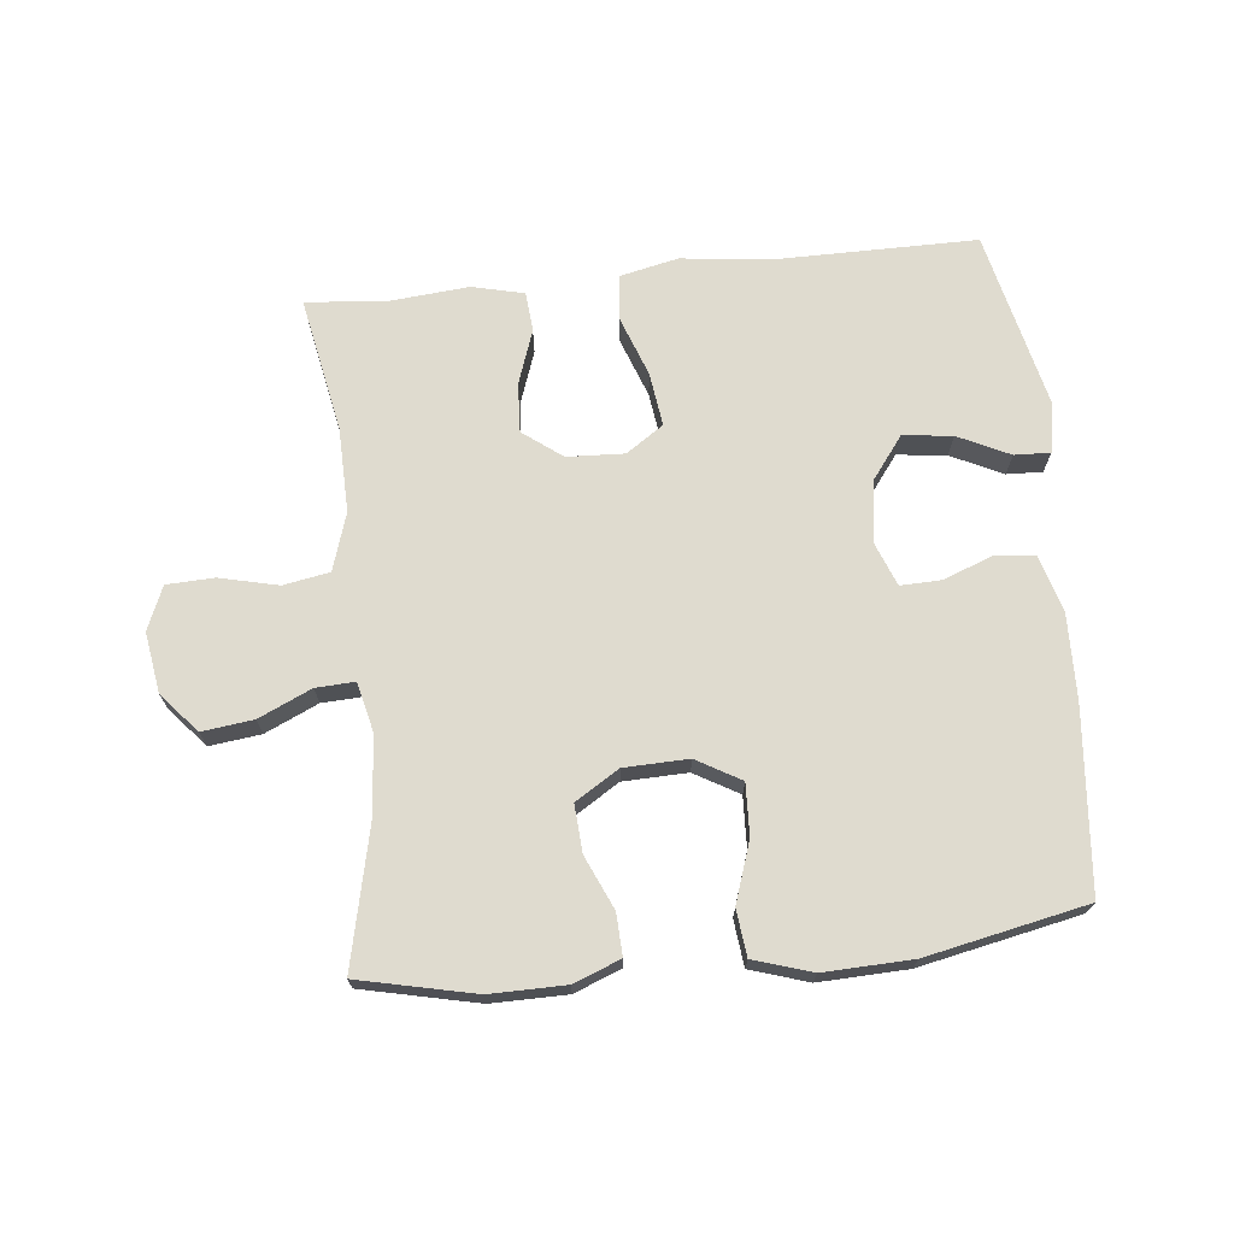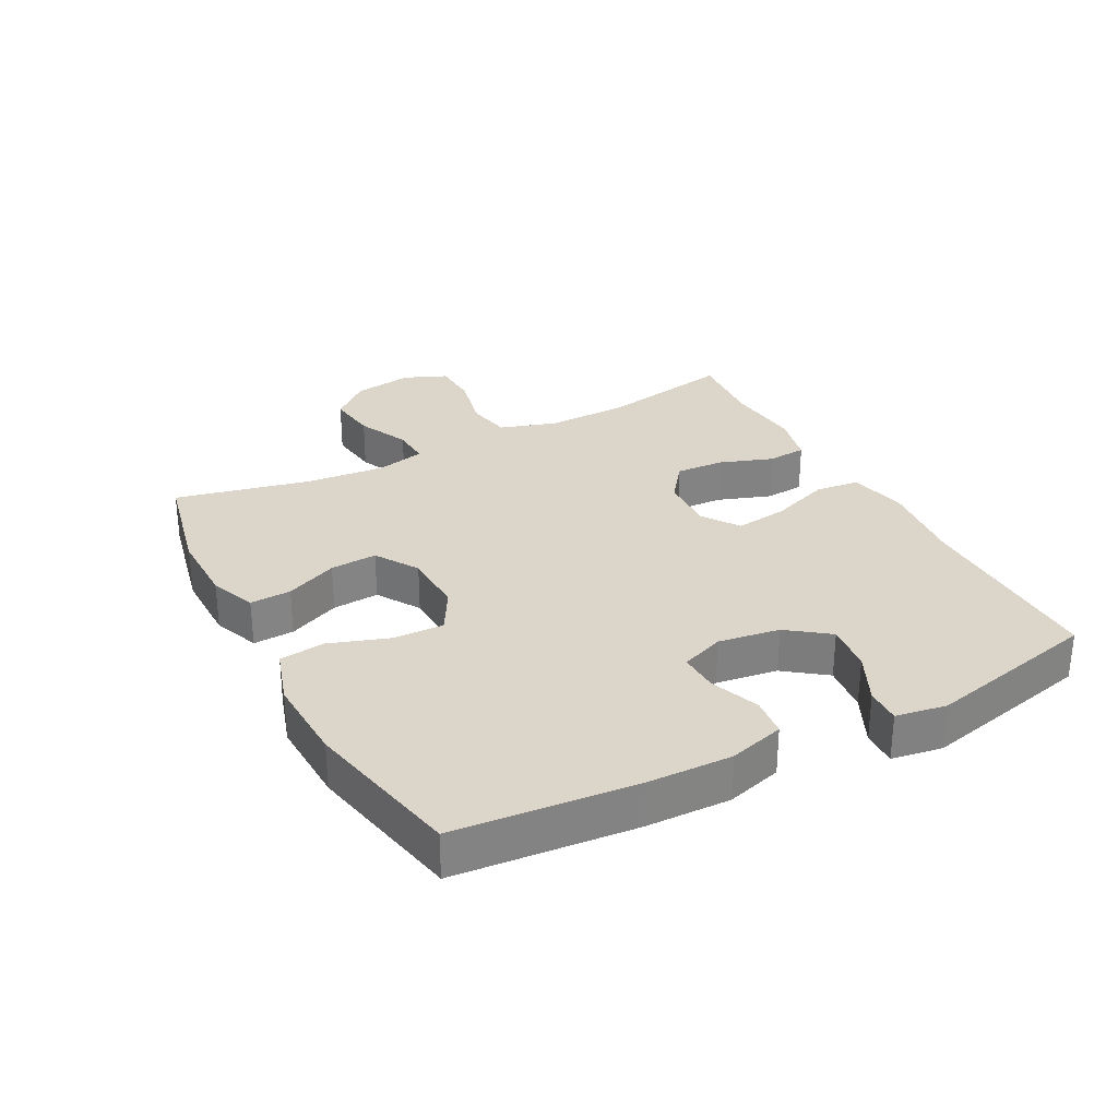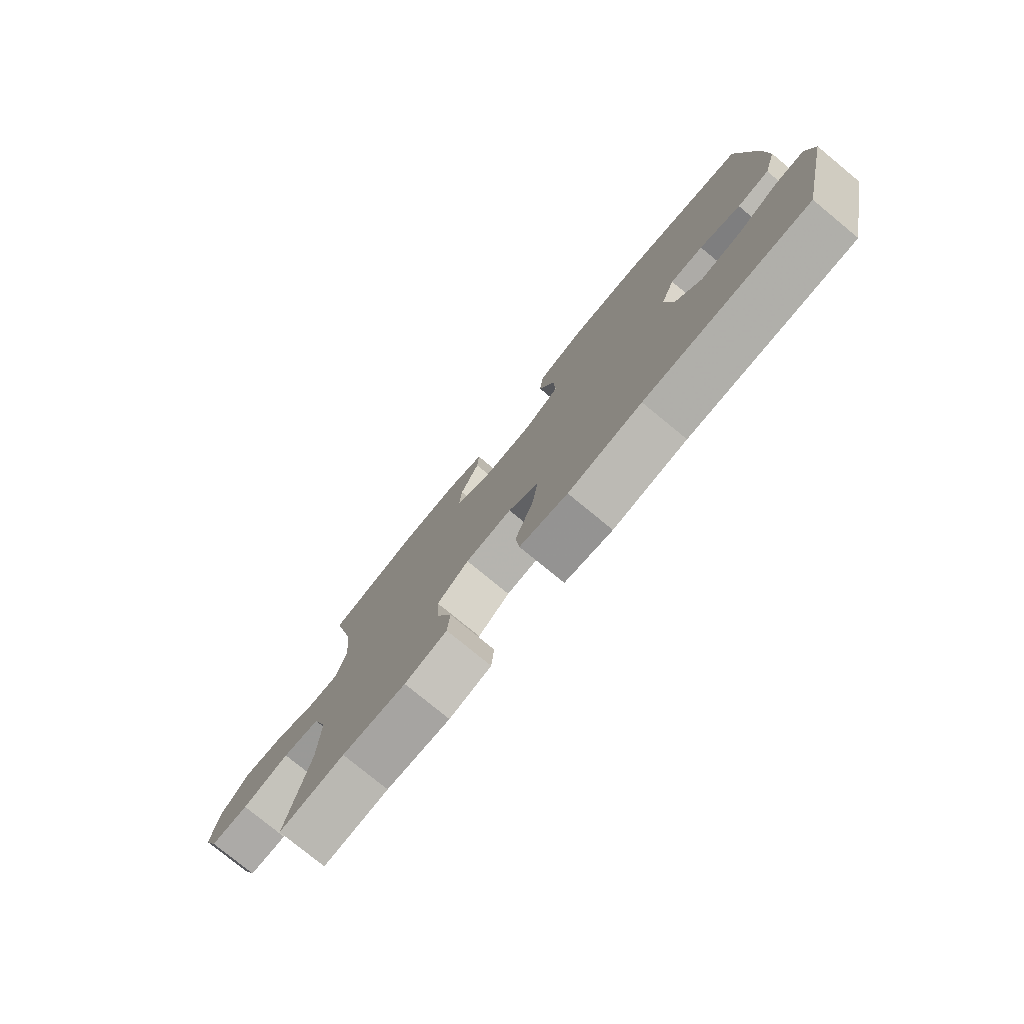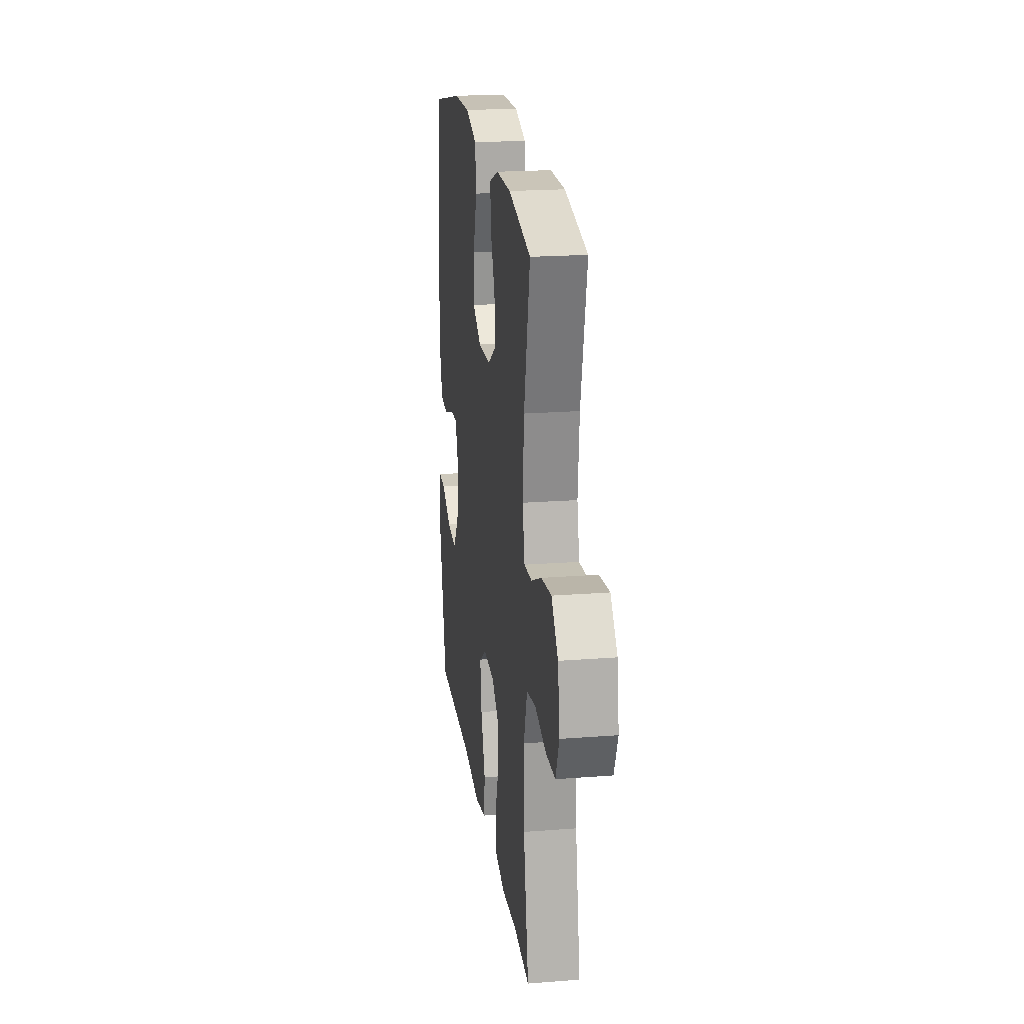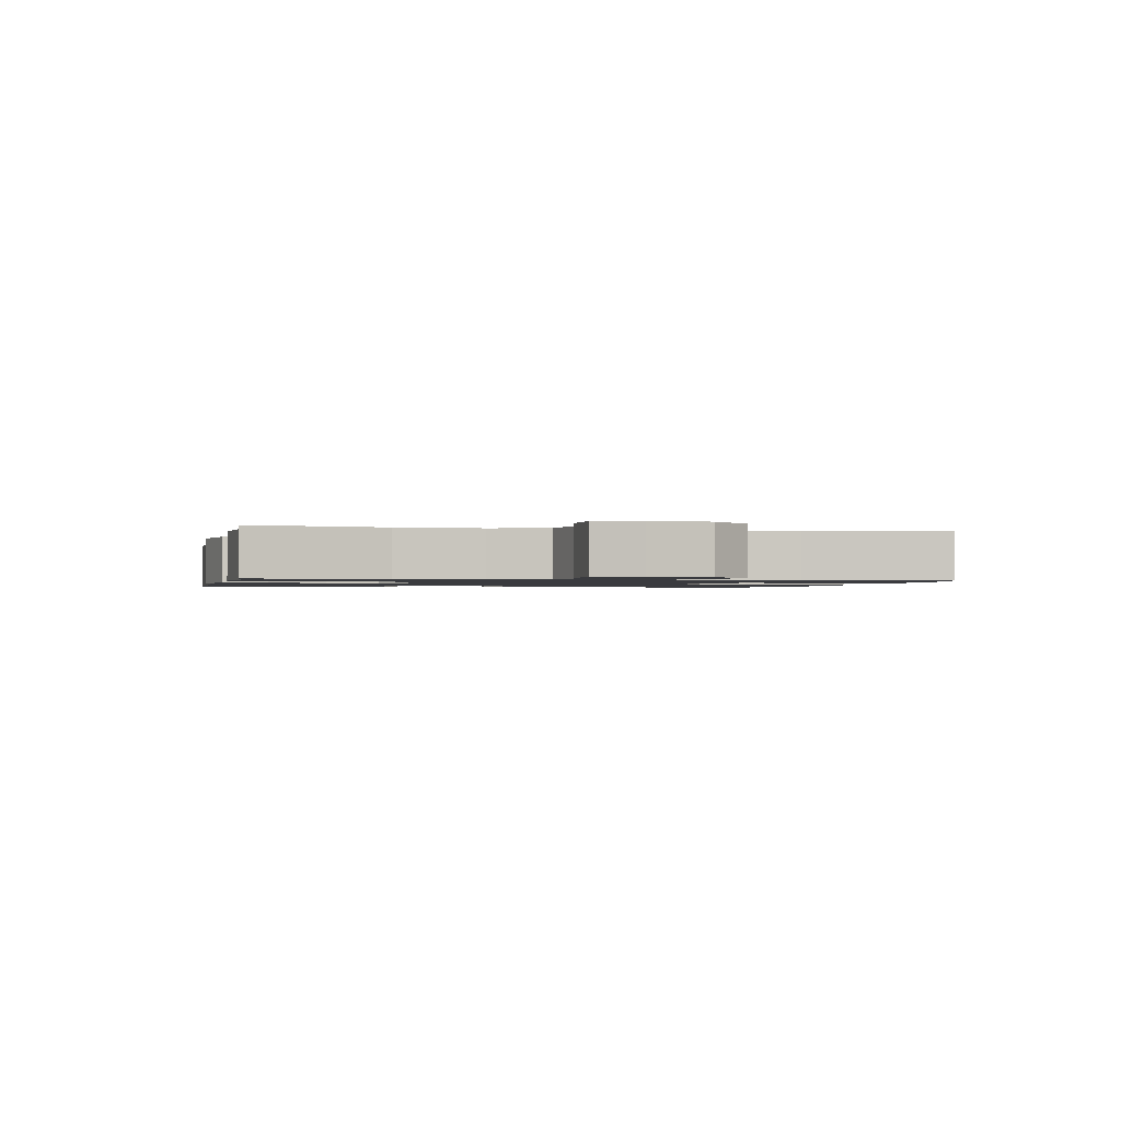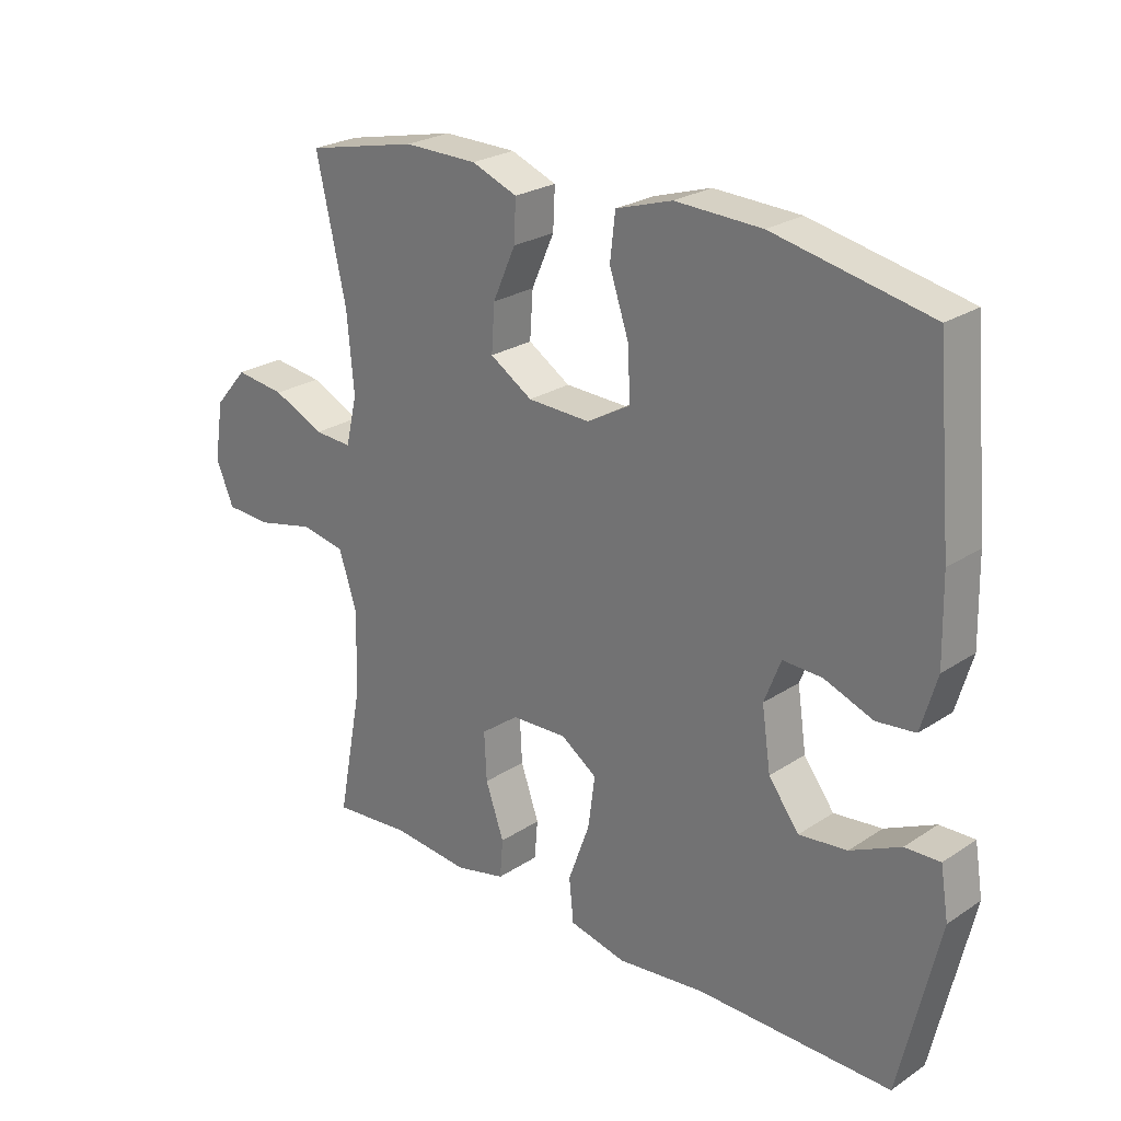
<metadata>
{"format":"obj","ext":"obj","renderer":"f3d","projection":"perspective","resolution":1024,"background":"white","views":[{"elev":70.5,"azim":-5.9,"up":"+Y"},{"elev":29.7,"azim":62.2,"up":"+Y"},{"elev":-78.1,"azim":50.6,"up":"+Z"},{"elev":20.9,"azim":-97.9,"up":"+Z"},{"elev":-1.3,"azim":-102.3,"up":"+Y"},{"elev":24.9,"azim":43.2,"up":"+Z"}]}
</metadata>
<code>
v -0.5 0.07 -0.5
v -0.46 0.07 -0.292
v -0.457 0.07 -0.163
v -0.485 0.07 -0.075
v -0.556 0.07 -0.062
v -0.646 0.07 -0.083
v -0.719 0.07 -0.08
v -0.747 0.07 -0.013
v -0.732 0.07 0.08
v -0.68 0.07 0.14
v -0.601 0.07 0.13
v -0.52 0.07 0.093
v -0.46 0.07 0.09
v -0.442 0.07 0.167
v -0.453 0.07 0.289
v -0.5 0.07 0.5
v -0.323 0.07 0.539
v -0.207 0.07 0.538
v -0.135 0.07 0.51
v -0.138 0.07 0.446
v -0.174 0.07 0.365
v -0.179 0.07 0.292
v -0.112 0.07 0.25
v -0.013 0.07 0.247
v 0.055 0.07 0.286
v 0.052 0.07 0.365
v 0.021 0.07 0.457
v 0.029 0.07 0.528
v 0.118 0.07 0.556
v 0.254 0.07 0.551
v 0.5 0.07 0.5
v 0.525 0.07 0.22
v 0.528 0.07 0.089
v 0.503 0.07 0.003
v 0.442 0.07 -0.004
v 0.365 0.07 0.025
v 0.303 0.07 0.027
v 0.277 0.07 -0.04
v 0.291 0.07 -0.136
v 0.339 0.07 -0.2
v 0.415 0.07 -0.191
v 0.494 0.07 -0.153
v 0.549 0.07 -0.151
v 0.562 0.07 -0.23
v 0.5 0.07 -0.5
v 0.192 0.07 -0.499
v 0.054 0.07 -0.515
v -0.036 0.07 -0.495
v -0.043 0.07 -0.426
v -0.009 0.07 -0.333
v 0.002 0.07 -0.251
v -0.055 0.07 -0.212
v -0.143 0.07 -0.216
v -0.203 0.07 -0.261
v -0.199 0.07 -0.337
v -0.17 0.07 -0.42
v -0.175 0.07 -0.481
v -0.255 0.07 -0.5
v -0.376 0.07 -0.489
v -0.5 0 -0.5
v -0.46 0 -0.292
v -0.457 0 -0.163
v -0.485 0 -0.075
v -0.556 0 -0.062
v -0.646 0 -0.083
v -0.719 0 -0.08
v -0.747 0 -0.013
v -0.732 0 0.08
v -0.68 0 0.14
v -0.601 0 0.13
v -0.52 0 0.093
v -0.46 0 0.09
v -0.442 0 0.167
v -0.453 0 0.289
v -0.5 0 0.5
v -0.323 0 0.539
v -0.207 0 0.538
v -0.135 0 0.51
v -0.138 0 0.446
v -0.174 0 0.365
v -0.179 0 0.292
v -0.112 0 0.25
v -0.013 0 0.247
v 0.055 0 0.286
v 0.052 0 0.365
v 0.021 0 0.457
v 0.029 0 0.528
v 0.118 0 0.556
v 0.254 0 0.551
v 0.5 0 0.5
v 0.525 0 0.22
v 0.528 0 0.089
v 0.503 0 0.003
v 0.442 0 -0.004
v 0.365 0 0.025
v 0.303 0 0.027
v 0.277 0 -0.04
v 0.291 0 -0.136
v 0.339 0 -0.2
v 0.415 0 -0.191
v 0.494 0 -0.153
v 0.549 0 -0.151
v 0.562 0 -0.23
v 0.5 0 -0.5
v 0.192 0 -0.499
v 0.054 0 -0.515
v -0.036 0 -0.495
v -0.043 0 -0.426
v -0.009 0 -0.333
v 0.002 0 -0.251
v -0.055 0 -0.212
v -0.143 0 -0.216
v -0.203 0 -0.261
v -0.199 0 -0.337
v -0.17 0 -0.42
v -0.175 0 -0.481
v -0.255 0 -0.5
v -0.376 0 -0.489
f 56 57 58 59
f 55 56 59 1
f 54 55 1 2
f 53 54 2 3
f 52 53 3 4
f 47 48 49 50
f 46 47 50 51
f 45 46 51
f 44 45 51 52
f 41 42 43 44
f 40 41 44
f 33 34 35 36
f 33 36 37
f 32 33 37
f 31 32 37
f 30 31 37
f 29 30 37 38
f 26 27 28 29
f 25 26 29 38
f 18 19 20 21
f 18 21 22
f 15 16 17 18
f 14 15 18 22
f 13 14 22 23
f 9 10 11 12
f 9 12 13
f 8 9 13
f 5 6 7 8
f 4 5 8 13
f 40 44 52
f 39 40 52 4
f 24 25 38 39
f 23 24 39
f 4 13 23 39
f 118 117 116 115
f 60 118 115 114
f 61 60 114 113
f 62 61 113 112
f 63 62 112 111
f 109 108 107 106
f 110 109 106 105
f 110 105 104
f 111 110 104 103
f 103 102 101 100
f 103 100 99
f 95 94 93 92
f 96 95 92
f 96 92 91
f 96 91 90
f 96 90 89
f 97 96 89 88
f 88 87 86 85
f 97 88 85 84
f 80 79 78 77
f 81 80 77
f 77 76 75 74
f 81 77 74 73
f 82 81 73 72
f 71 70 69 68
f 72 71 68
f 72 68 67
f 67 66 65 64
f 72 67 64 63
f 111 103 99
f 63 111 99 98
f 98 97 84 83
f 98 83 82
f 98 82 72 63
f 1 60 61 2
f 2 61 62 3
f 3 62 63 4
f 4 63 64 5
f 5 64 65 6
f 6 65 66 7
f 7 66 67 8
f 8 67 68 9
f 9 68 69 10
f 10 69 70 11
f 11 70 71 12
f 12 71 72 13
f 13 72 73 14
f 14 73 74 15
f 15 74 75 16
f 16 75 76 17
f 17 76 77 18
f 18 77 78 19
f 19 78 79 20
f 20 79 80 21
f 21 80 81 22
f 22 81 82 23
f 23 82 83 24
f 24 83 84 25
f 25 84 85 26
f 26 85 86 27
f 27 86 87 28
f 28 87 88 29
f 29 88 89 30
f 30 89 90 31
f 31 90 91 32
f 32 91 92 33
f 33 92 93 34
f 34 93 94 35
f 35 94 95 36
f 36 95 96 37
f 37 96 97 38
f 38 97 98 39
f 39 98 99 40
f 40 99 100 41
f 41 100 101 42
f 42 101 102 43
f 43 102 103 44
f 44 103 104 45
f 45 104 105 46
f 46 105 106 47
f 47 106 107 48
f 48 107 108 49
f 49 108 109 50
f 50 109 110 51
f 51 110 111 52
f 52 111 112 53
f 53 112 113 54
f 54 113 114 55
f 55 114 115 56
f 56 115 116 57
f 57 116 117 58
f 58 117 118 59
f 59 118 60 1

</code>
